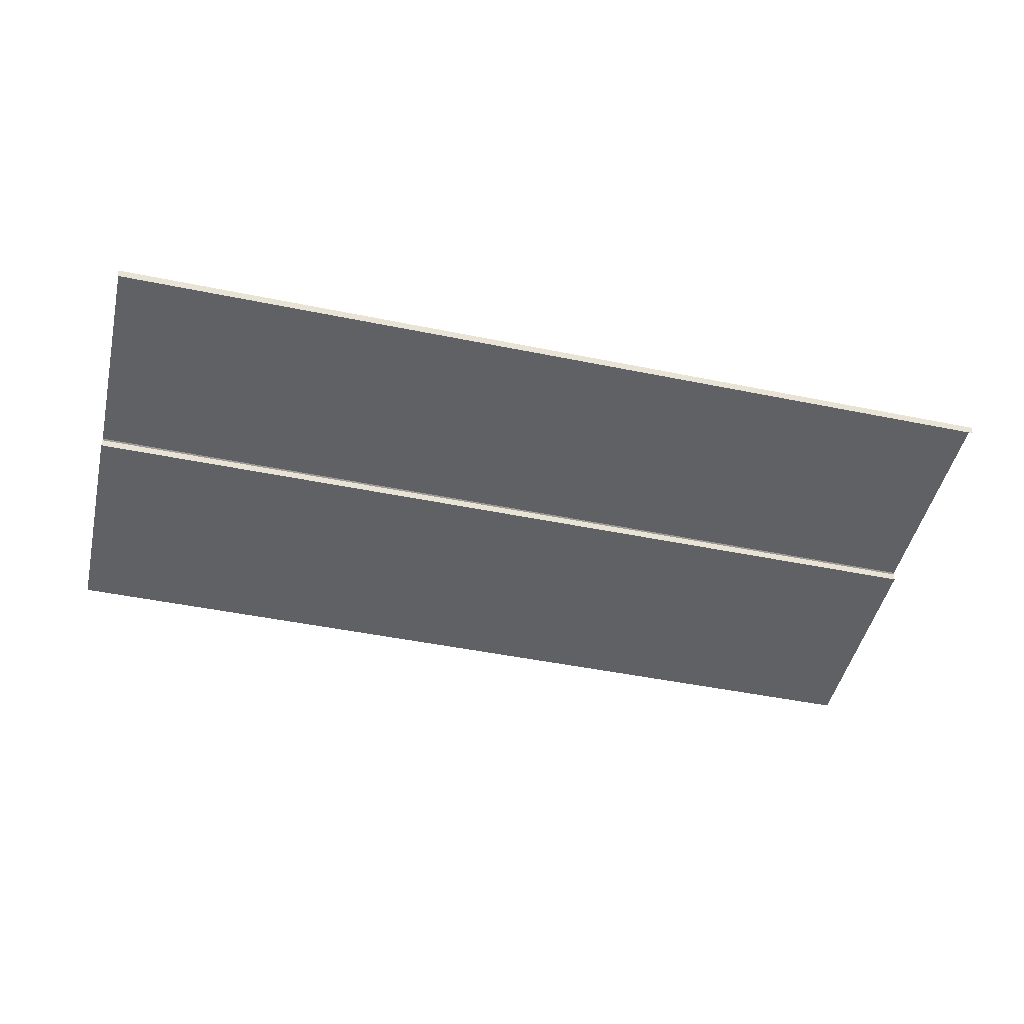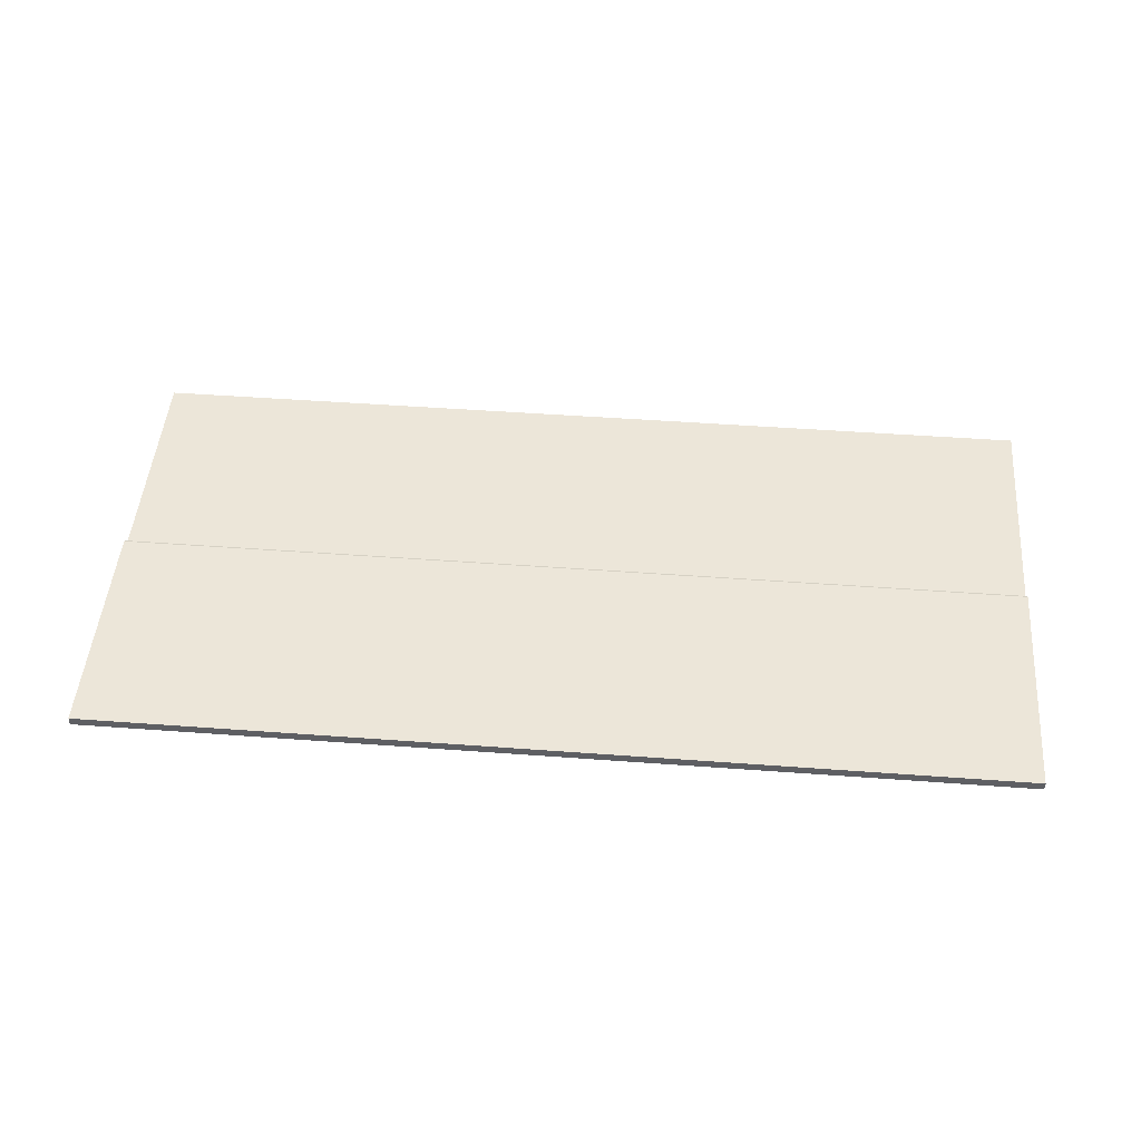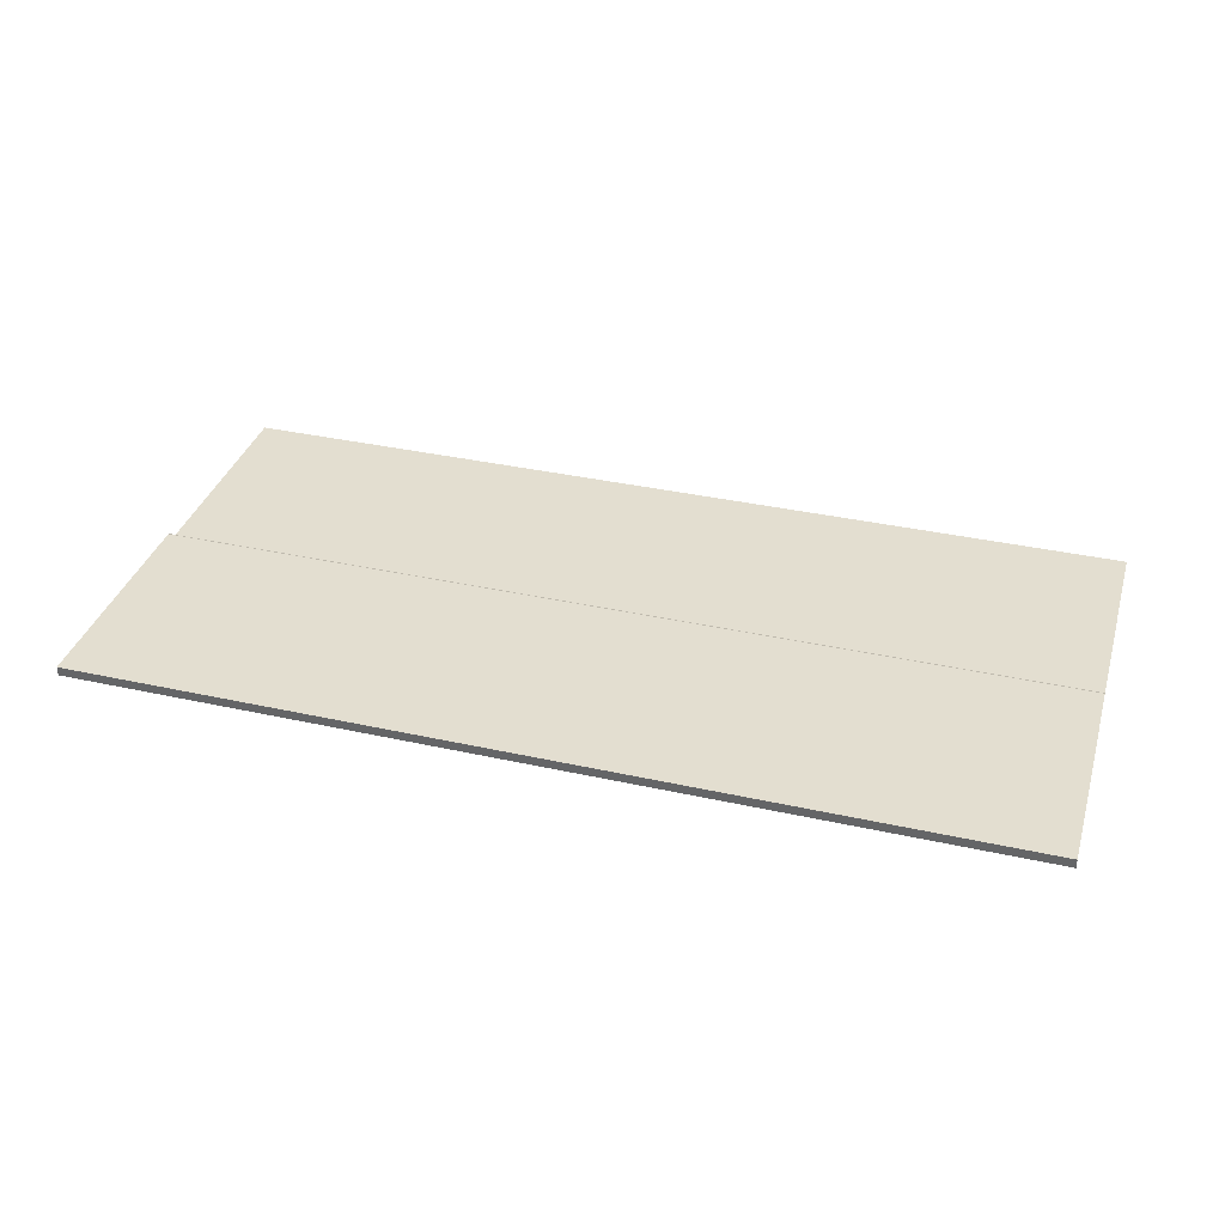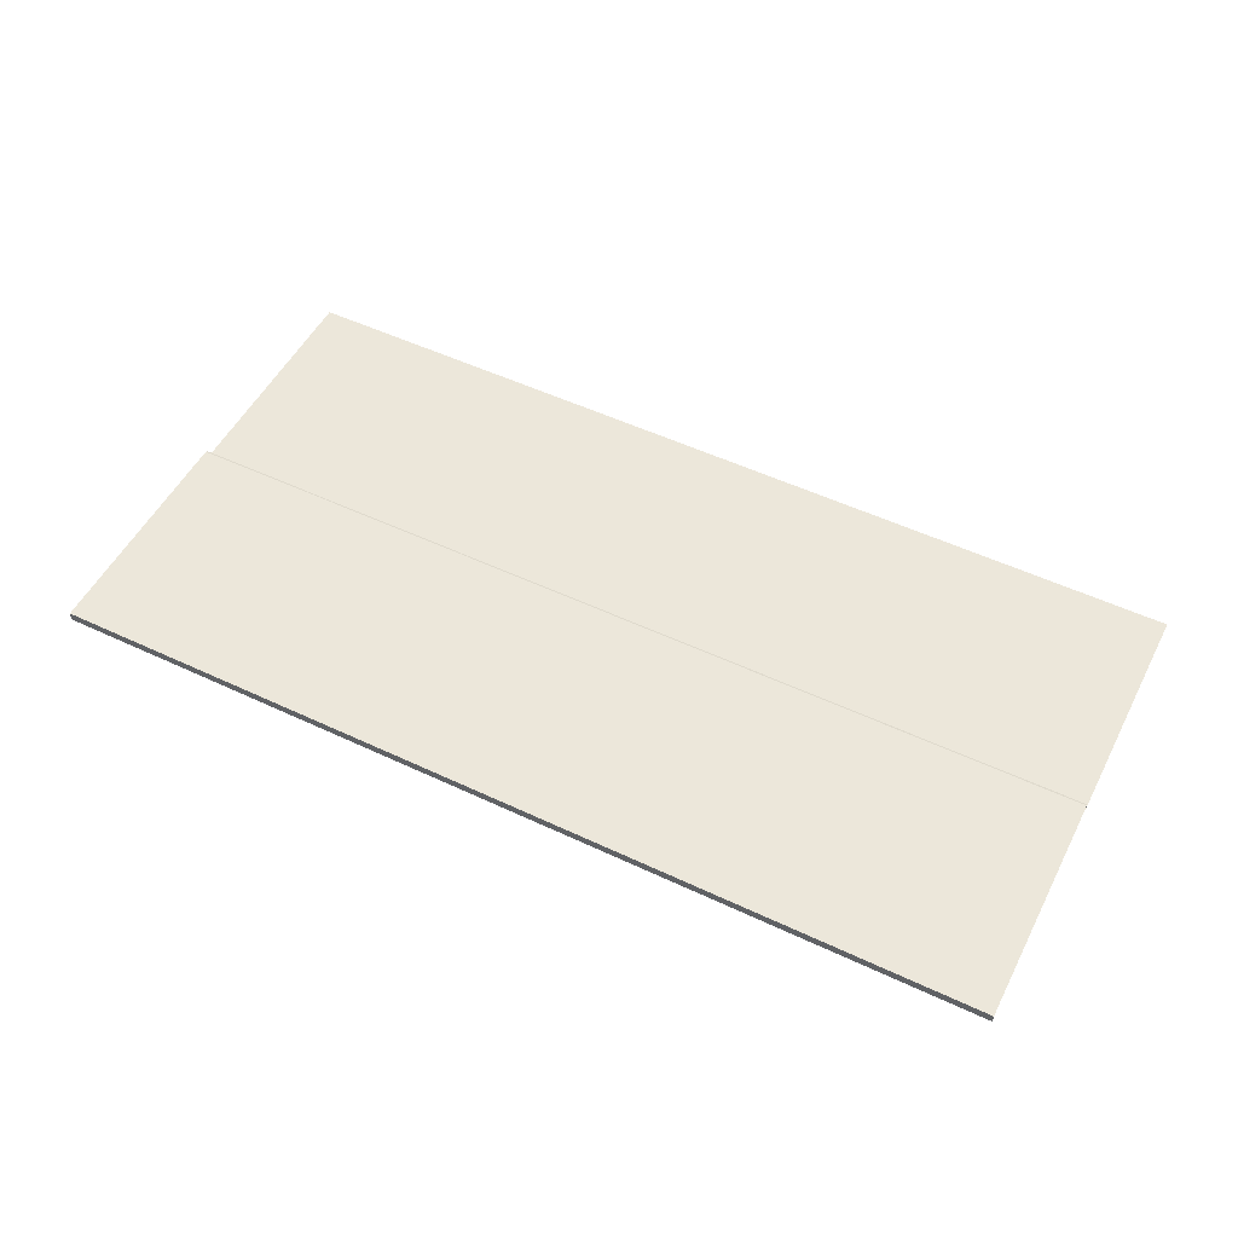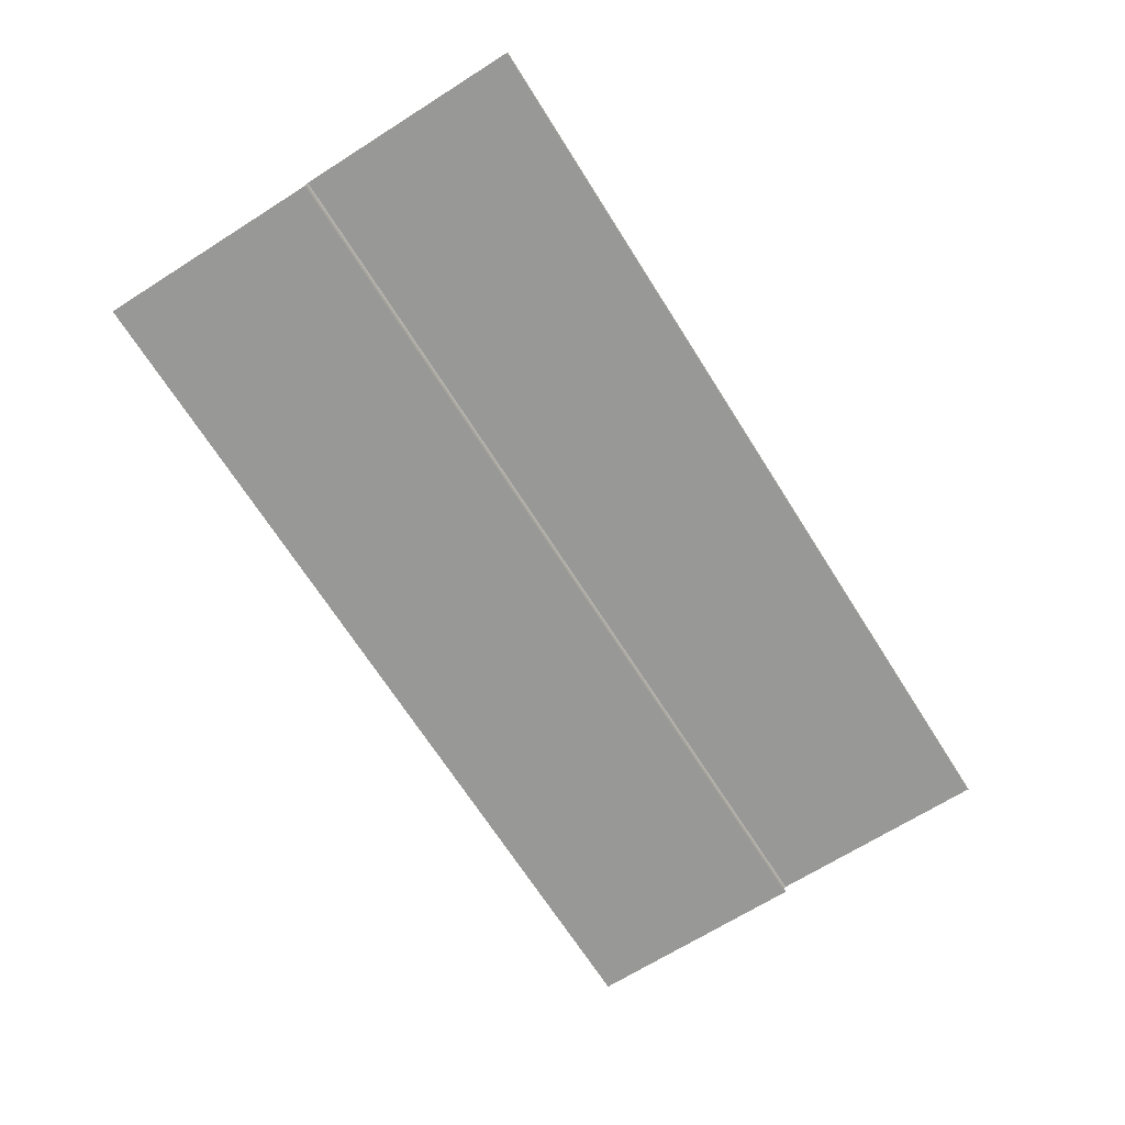
<metadata>
{"format":"obj","ext":"obj","renderer":"f3d","projection":"perspective","resolution":1024,"background":"white","views":[{"elev":-47.2,"azim":-13.0,"up":"+Y"},{"elev":48.6,"azim":4.7,"up":"+Y"},{"elev":35.7,"azim":16.3,"up":"+Y"},{"elev":52.4,"azim":26.9,"up":"+Y"},{"elev":-68.5,"azim":-57.7,"up":"+Y"}]}
</metadata>
<code>
o Plane.018_Plane.002
v -3 0.02639 -0.1357
v -3 0.02639 1.271
v 3 0.02639 1.271
v 3 0.02639 -0.1357
v -3 -0.03361 1.271
v 3 -0.03361 1.271
v -3 -0.03361 -1.729
v -3 -0.03361 -0.2293
v 3 -0.03361 -0.2293
v 3 -0.03361 -1.729
v -3 0.02639 -0.2177
v 3 0.02639 -0.2177
v 3 0.02165 -0.2293
v -3 0.02165 -0.2293
f 1 2 3 4
f 5 6 3 2
f 7 8 9 10
f 11 12 13 14
f 9 8 14 13
f 11 1 4 12

</code>
